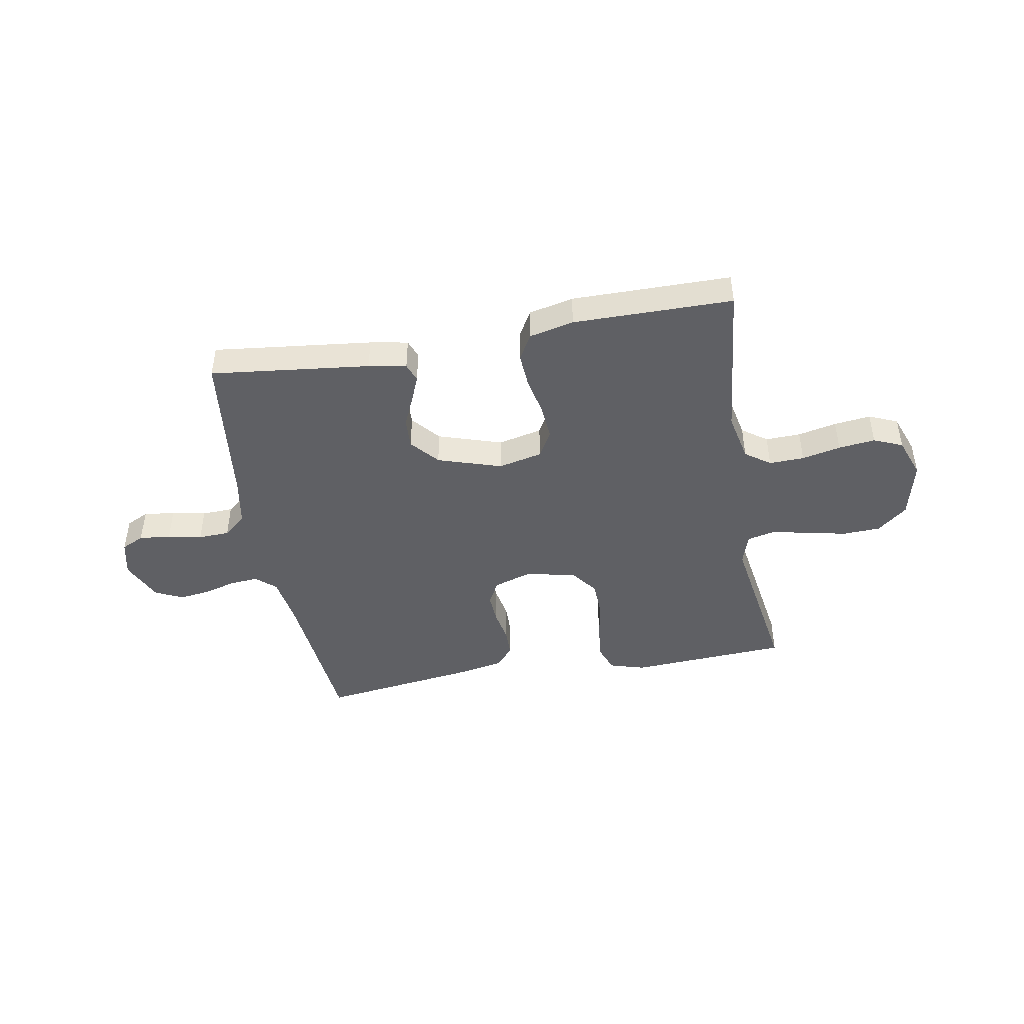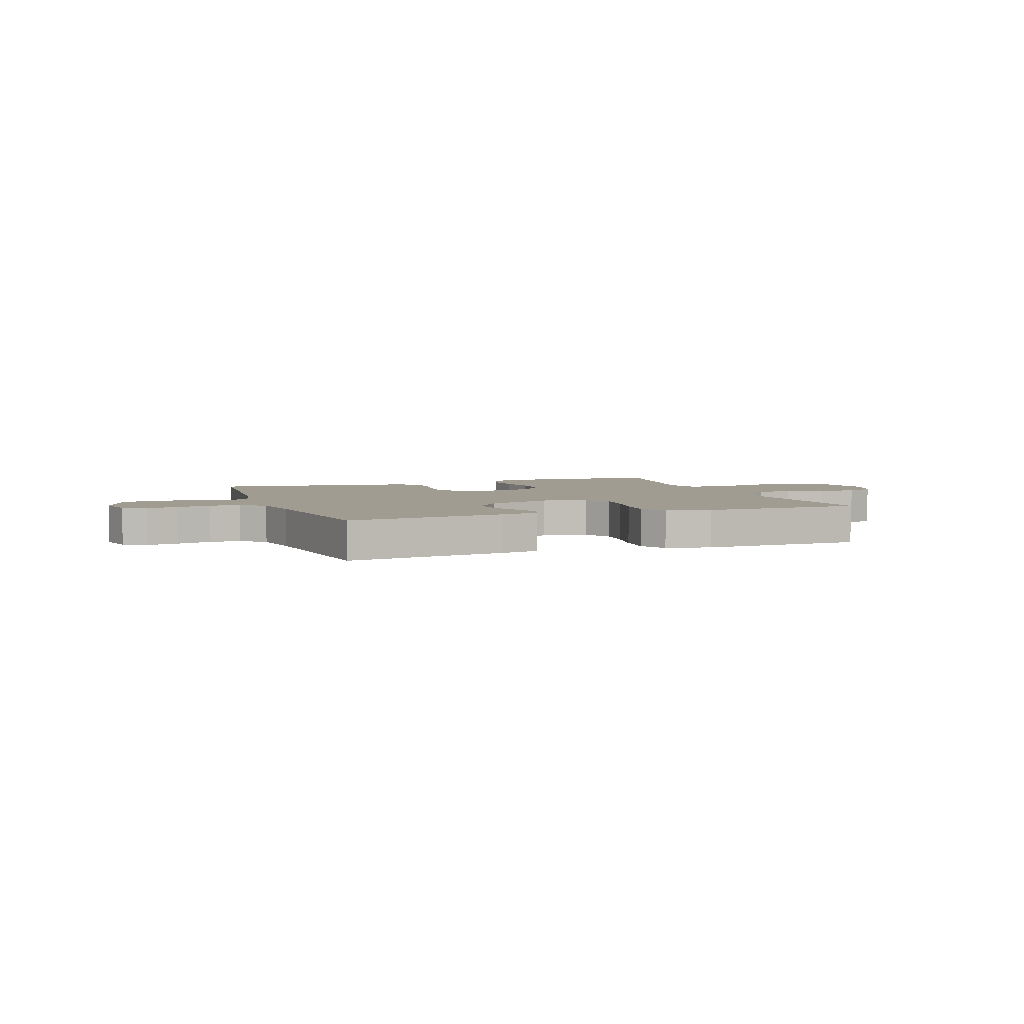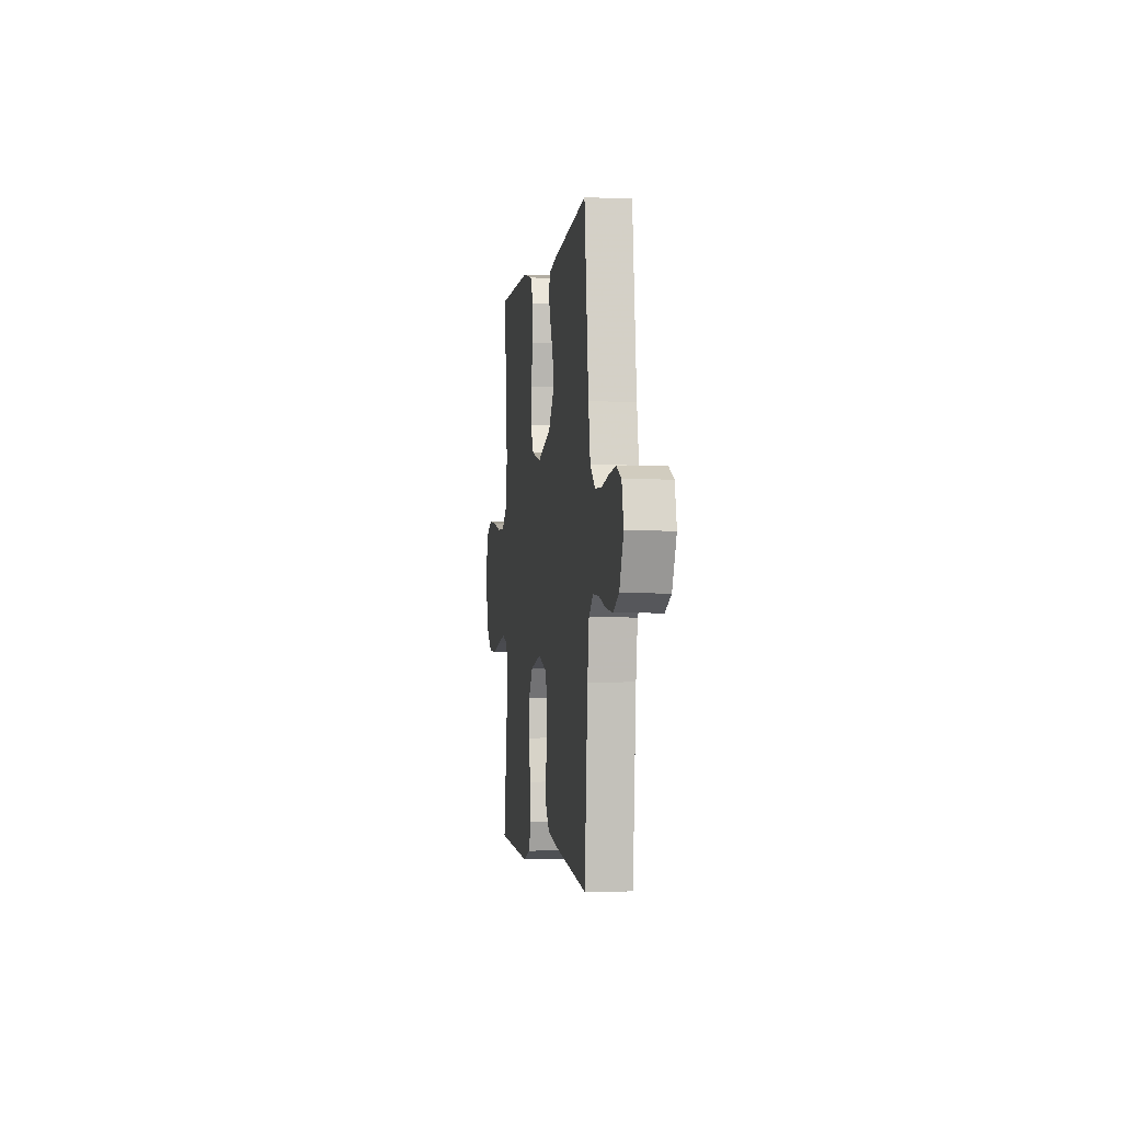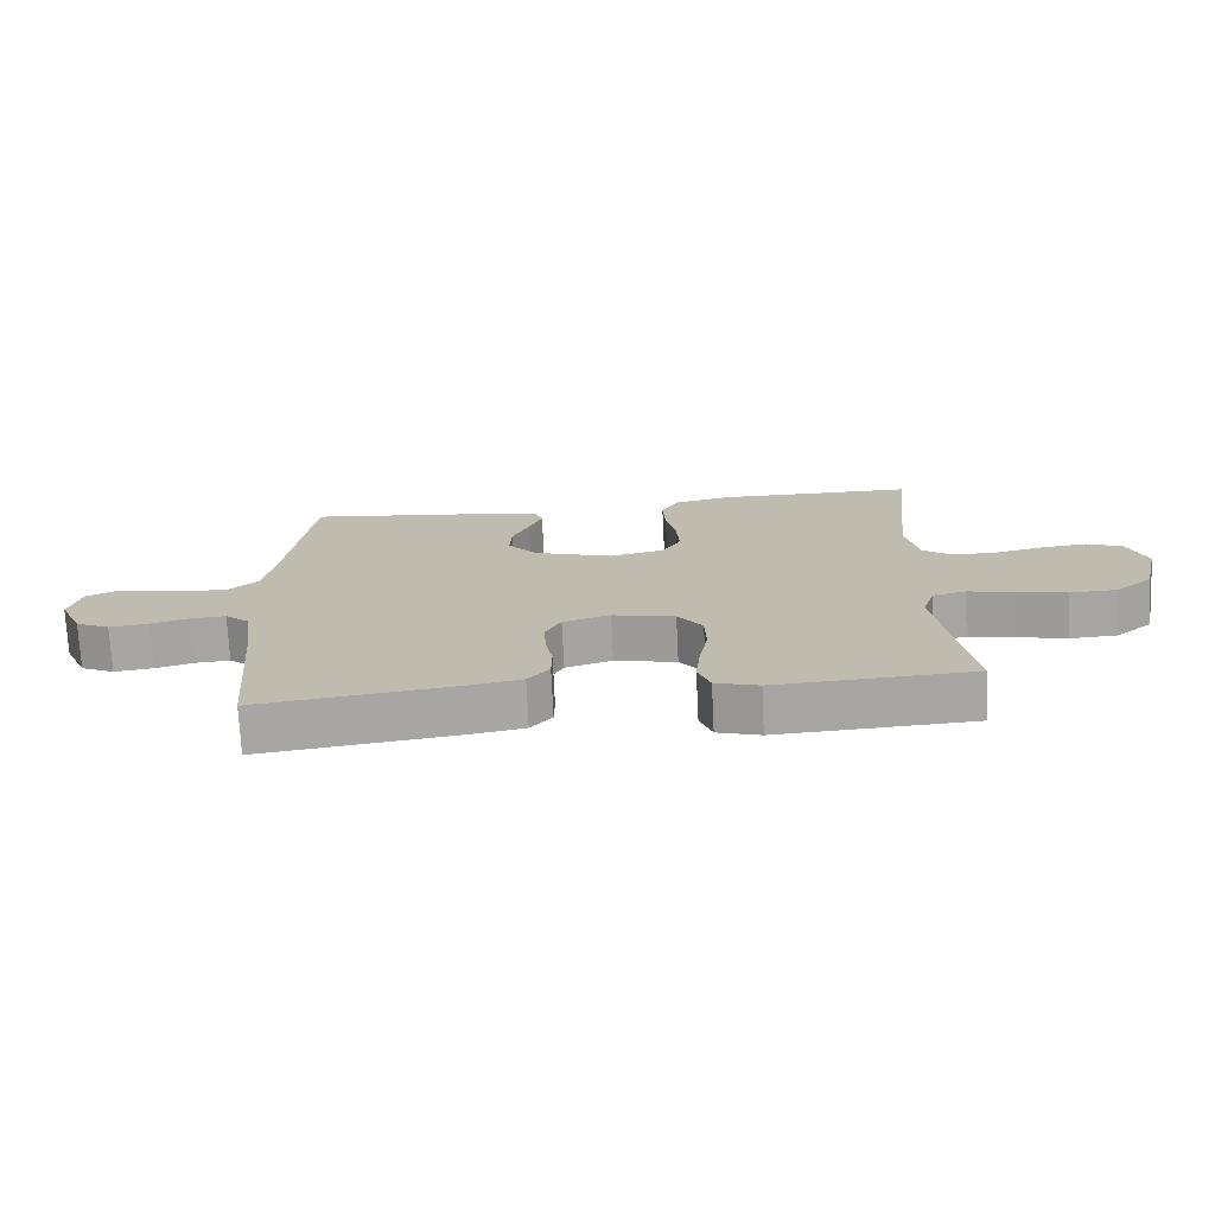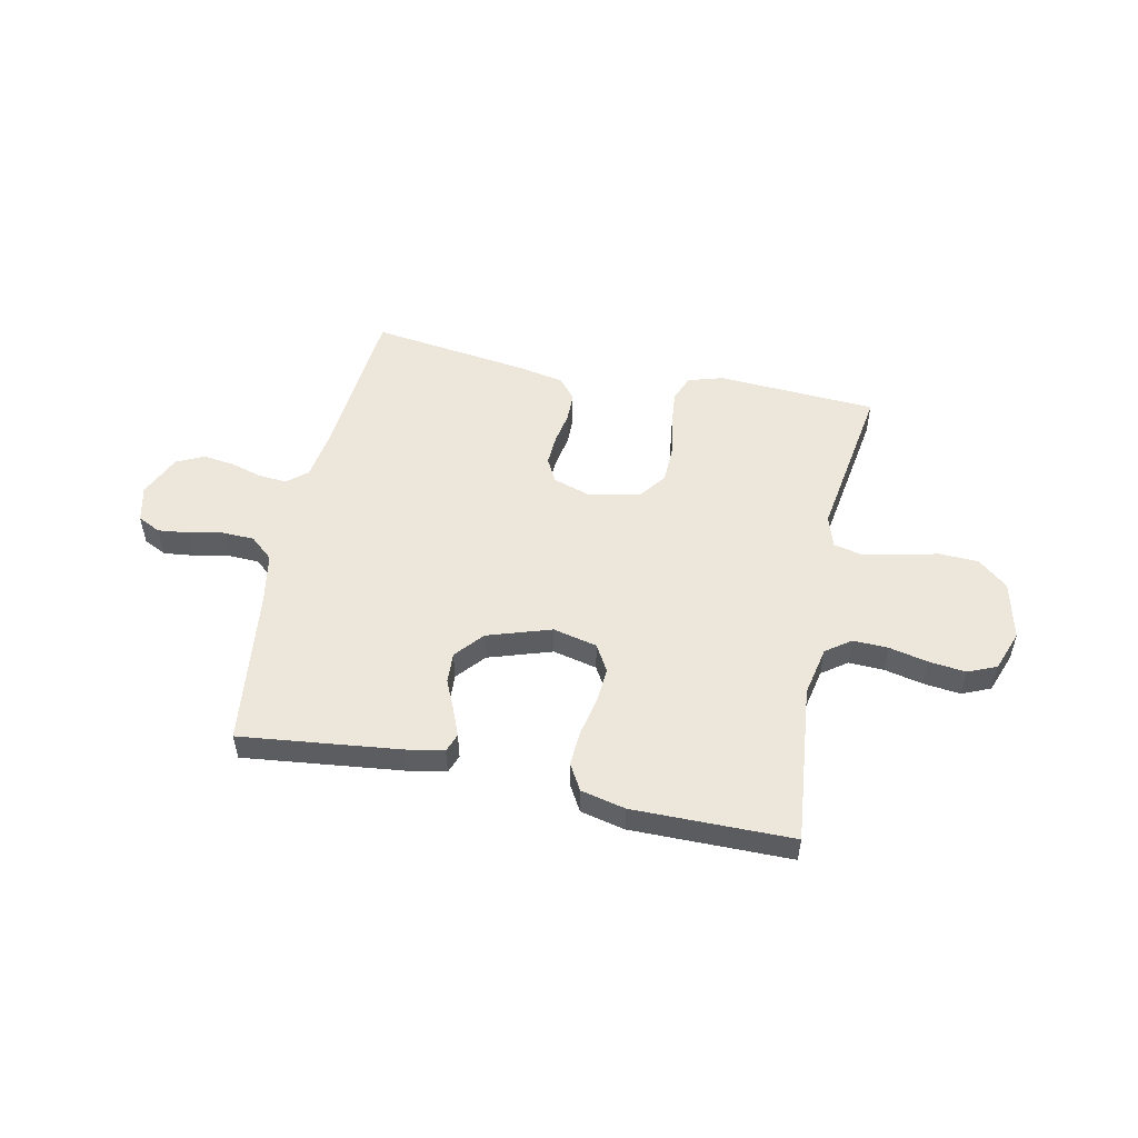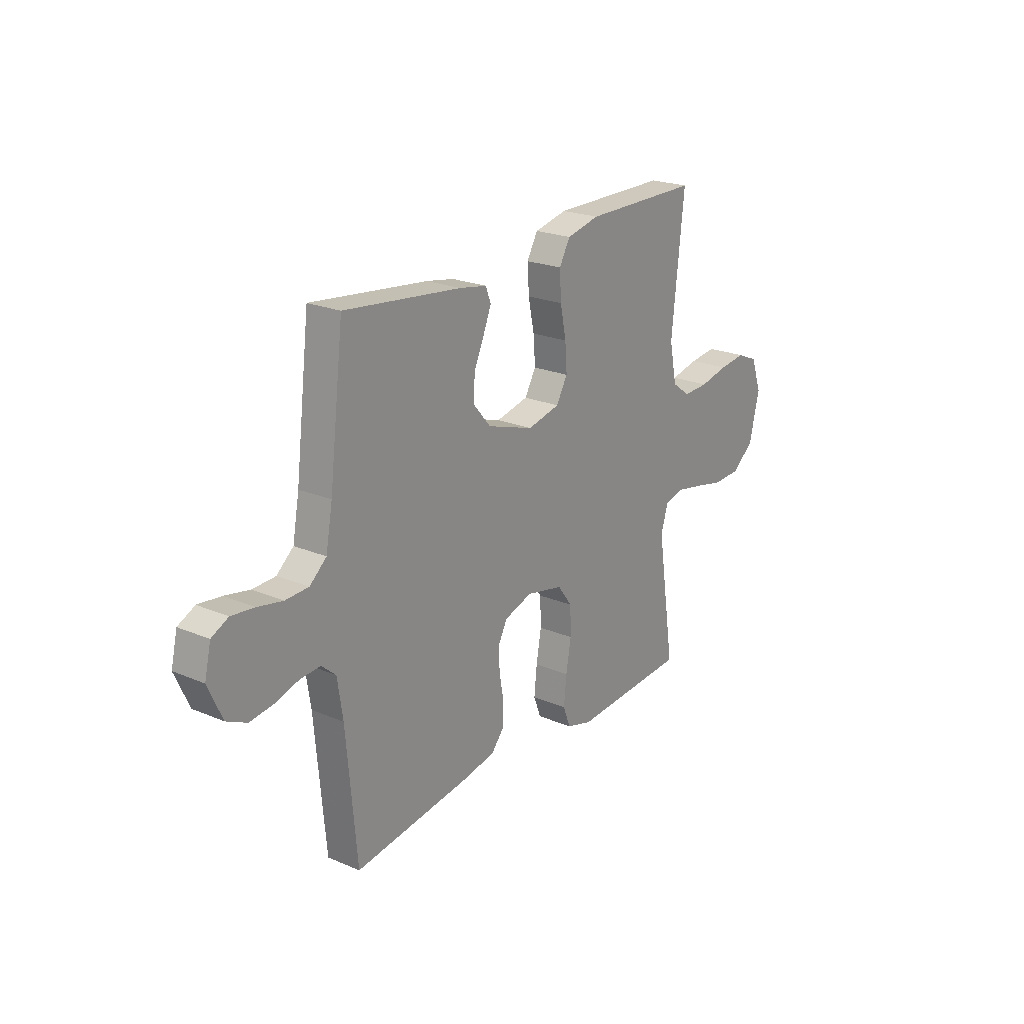
<metadata>
{"format":"obj","ext":"obj","renderer":"f3d","projection":"perspective","resolution":1024,"background":"white","views":[{"elev":-44.7,"azim":10.2,"up":"+Y"},{"elev":4.4,"azim":-20.3,"up":"+Y"},{"elev":-2.2,"azim":-98.0,"up":"+Z"},{"elev":-73.3,"azim":2.8,"up":"+Z"},{"elev":52.5,"azim":11.9,"up":"+Y"},{"elev":22.5,"azim":-53.9,"up":"+Z"}]}
</metadata>
<code>
v -0.5 0.07 0.5
v -0.2 0.07 0.465
v -0.129 0.07 0.452
v -0.116 0.07 0.417
v -0.136 0.07 0.368
v -0.162 0.07 0.31
v -0.165 0.07 0.252
v -0.12 0.07 0.199
v 0 0.07 0.16
v 0.083 0.07 0.179
v 0.112 0.07 0.229
v 0.107 0.07 0.295
v 0.092 0.07 0.368
v 0.088 0.07 0.434
v 0.116 0.07 0.483
v 0.2 0.07 0.502
v 0.5 0.07 0.5
v 0.468 0.07 0.2
v 0.487 0.07 0.107
v 0.534 0.07 0.073
v 0.6 0.07 0.075
v 0.673 0.07 0.091
v 0.742 0.07 0.099
v 0.796 0.07 0.076
v 0.824 0.07 0
v 0.798 0.07 -0.11
v 0.742 0.07 -0.156
v 0.67 0.07 -0.159
v 0.594 0.07 -0.142
v 0.524 0.07 -0.128
v 0.473 0.07 -0.14
v 0.454 0.07 -0.2
v 0.5 0.07 -0.5
v 0.2 0.07 -0.517
v 0.134 0.07 -0.497
v 0.115 0.07 -0.447
v 0.122 0.07 -0.379
v 0.135 0.07 -0.305
v 0.133 0.07 -0.236
v 0.095 0.07 -0.185
v 0 0.07 -0.164
v -0.072 0.07 -0.187
v -0.096 0.07 -0.232
v -0.093 0.07 -0.289
v -0.082 0.07 -0.35
v -0.083 0.07 -0.405
v -0.116 0.07 -0.444
v -0.2 0.07 -0.46
v -0.5 0.07 -0.5
v -0.527 0.07 -0.2
v -0.541 0.07 -0.108
v -0.578 0.07 -0.076
v -0.631 0.07 -0.08
v -0.69 0.07 -0.097
v -0.75 0.07 -0.105
v -0.802 0.07 -0.08
v -0.838 0.07 0
v -0.822 0.07 0.068
v -0.779 0.07 0.089
v -0.72 0.07 0.082
v -0.656 0.07 0.069
v -0.597 0.07 0.071
v -0.554 0.07 0.108
v -0.537 0.07 0.2
v -0.5 0 0.5
v -0.2 0 0.465
v -0.129 0 0.452
v -0.116 0 0.417
v -0.136 0 0.368
v -0.162 0 0.31
v -0.165 0 0.252
v -0.12 0 0.199
v 0 0 0.16
v 0.083 0 0.179
v 0.112 0 0.229
v 0.107 0 0.295
v 0.092 0 0.368
v 0.088 0 0.434
v 0.116 0 0.483
v 0.2 0 0.502
v 0.5 0 0.5
v 0.468 0 0.2
v 0.487 0 0.107
v 0.534 0 0.073
v 0.6 0 0.075
v 0.673 0 0.091
v 0.742 0 0.099
v 0.796 0 0.076
v 0.824 0 0
v 0.798 0 -0.11
v 0.742 0 -0.156
v 0.67 0 -0.159
v 0.594 0 -0.142
v 0.524 0 -0.128
v 0.473 0 -0.14
v 0.454 0 -0.2
v 0.5 0 -0.5
v 0.2 0 -0.517
v 0.134 0 -0.497
v 0.115 0 -0.447
v 0.122 0 -0.379
v 0.135 0 -0.305
v 0.133 0 -0.236
v 0.095 0 -0.185
v 0 0 -0.164
v -0.072 0 -0.187
v -0.096 0 -0.232
v -0.093 0 -0.289
v -0.082 0 -0.35
v -0.083 0 -0.405
v -0.116 0 -0.444
v -0.2 0 -0.46
v -0.5 0 -0.5
v -0.527 0 -0.2
v -0.541 0 -0.108
v -0.578 0 -0.076
v -0.631 0 -0.08
v -0.69 0 -0.097
v -0.75 0 -0.105
v -0.802 0 -0.08
v -0.838 0 0
v -0.822 0 0.068
v -0.779 0 0.089
v -0.72 0 0.082
v -0.656 0 0.069
v -0.597 0 0.071
v -0.554 0 0.108
v -0.537 0 0.2
f 58 59 60 61
f 56 57 58 61
f 56 61 62
f 53 54 55 56
f 52 53 56 62
f 51 52 62 63
f 47 48 49 50
f 44 45 46 47
f 43 44 47 50
f 42 43 50 51
f 35 36 37 38
f 33 34 35 38
f 32 33 38 39
f 31 32 39 40
f 26 27 28 29
f 26 29 30
f 25 26 30
f 21 22 23 24
f 20 21 24 25
f 15 16 17 18
f 15 18 19
f 12 13 14 15
f 11 12 15 19
f 10 11 19 20
f 3 4 5 6
f 1 2 3 6
f 64 1 6 7
f 63 64 7 8
f 41 42 51 63
f 41 63 8 9
f 30 31 40 41
f 20 25 30 41
f 9 10 20 41
f 125 124 123 122
f 125 122 121 120
f 126 125 120
f 120 119 118 117
f 126 120 117 116
f 127 126 116 115
f 114 113 112 111
f 111 110 109 108
f 114 111 108 107
f 115 114 107 106
f 102 101 100 99
f 102 99 98 97
f 103 102 97 96
f 104 103 96 95
f 93 92 91 90
f 94 93 90
f 94 90 89
f 88 87 86 85
f 89 88 85 84
f 82 81 80 79
f 83 82 79
f 79 78 77 76
f 83 79 76 75
f 84 83 75 74
f 70 69 68 67
f 70 67 66 65
f 71 70 65 128
f 72 71 128 127
f 127 115 106 105
f 73 72 127 105
f 105 104 95 94
f 105 94 89 84
f 105 84 74 73
f 1 65 66 2
f 2 66 67 3
f 3 67 68 4
f 4 68 69 5
f 5 69 70 6
f 6 70 71 7
f 7 71 72 8
f 8 72 73 9
f 9 73 74 10
f 10 74 75 11
f 11 75 76 12
f 12 76 77 13
f 13 77 78 14
f 14 78 79 15
f 15 79 80 16
f 16 80 81 17
f 17 81 82 18
f 18 82 83 19
f 19 83 84 20
f 20 84 85 21
f 21 85 86 22
f 22 86 87 23
f 23 87 88 24
f 24 88 89 25
f 25 89 90 26
f 26 90 91 27
f 27 91 92 28
f 28 92 93 29
f 29 93 94 30
f 30 94 95 31
f 31 95 96 32
f 32 96 97 33
f 33 97 98 34
f 34 98 99 35
f 35 99 100 36
f 36 100 101 37
f 37 101 102 38
f 38 102 103 39
f 39 103 104 40
f 40 104 105 41
f 41 105 106 42
f 42 106 107 43
f 43 107 108 44
f 44 108 109 45
f 45 109 110 46
f 46 110 111 47
f 47 111 112 48
f 48 112 113 49
f 49 113 114 50
f 50 114 115 51
f 51 115 116 52
f 52 116 117 53
f 53 117 118 54
f 54 118 119 55
f 55 119 120 56
f 56 120 121 57
f 57 121 122 58
f 58 122 123 59
f 59 123 124 60
f 60 124 125 61
f 61 125 126 62
f 62 126 127 63
f 63 127 128 64
f 64 128 65 1

</code>
